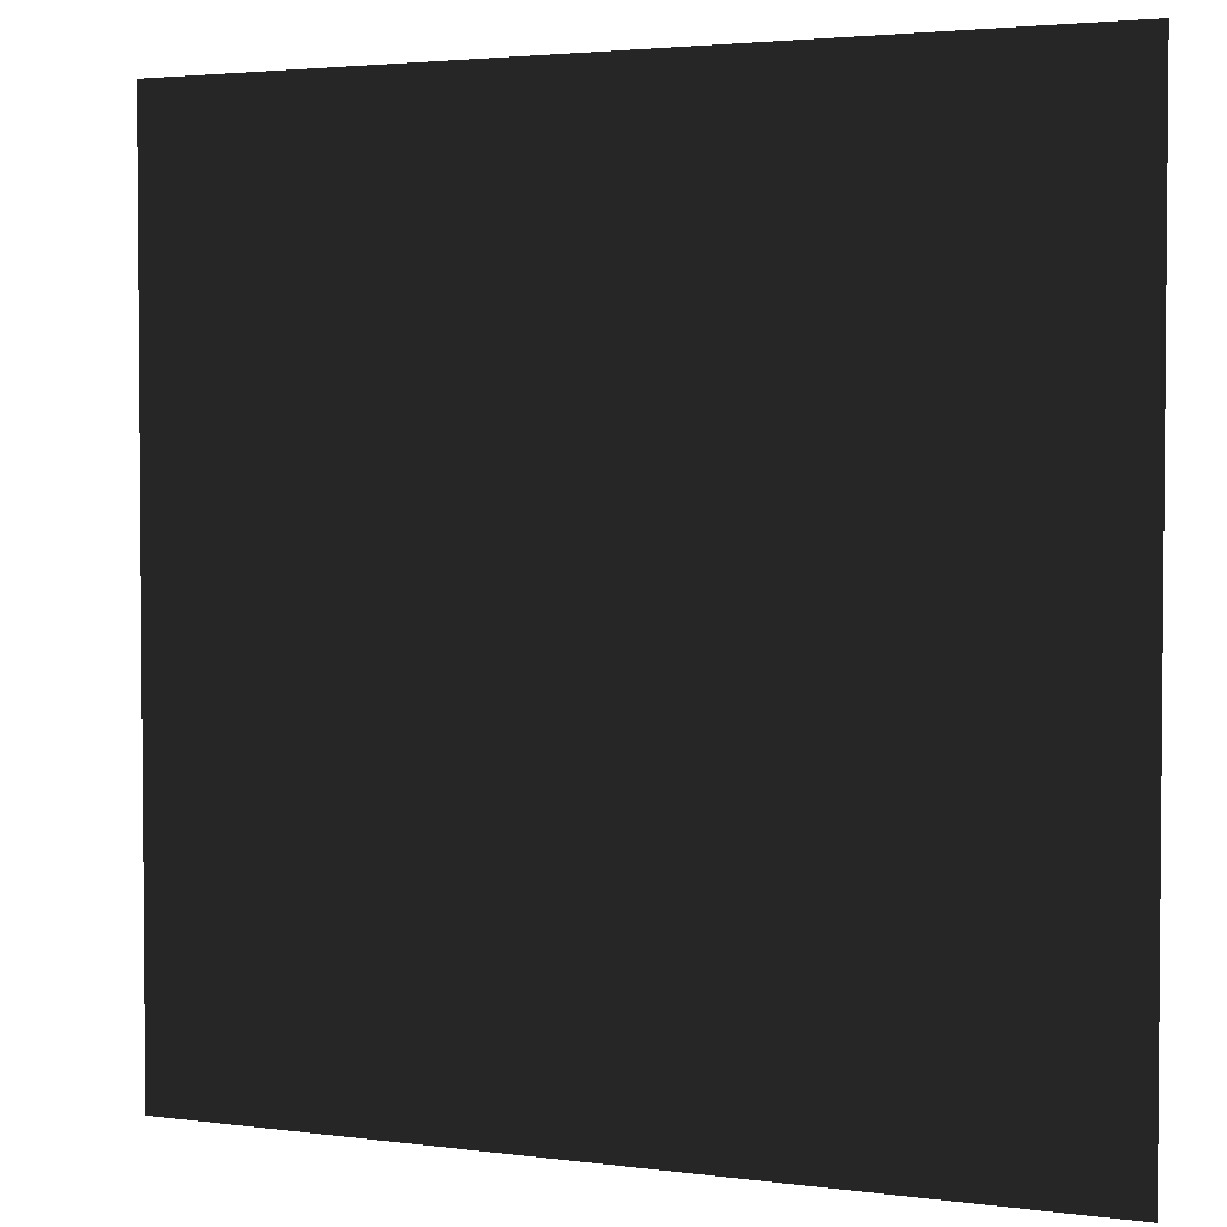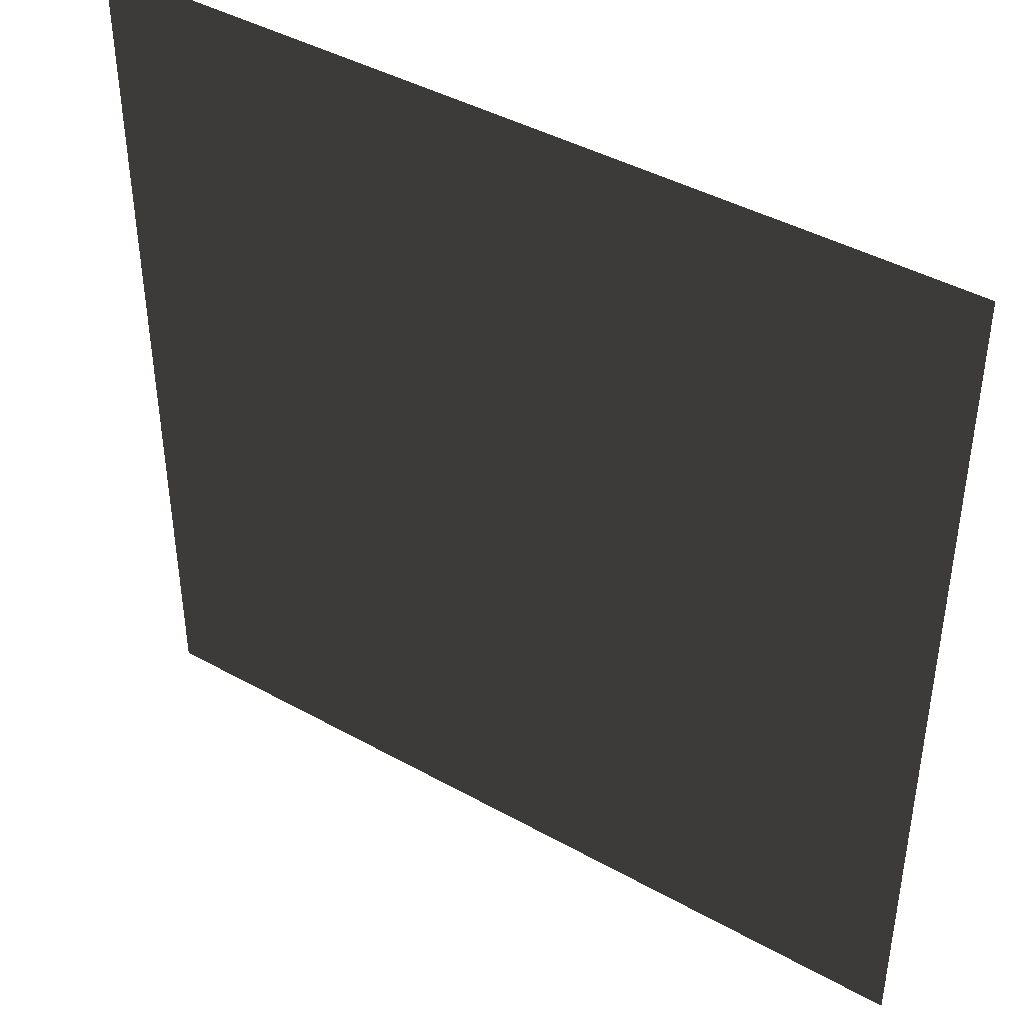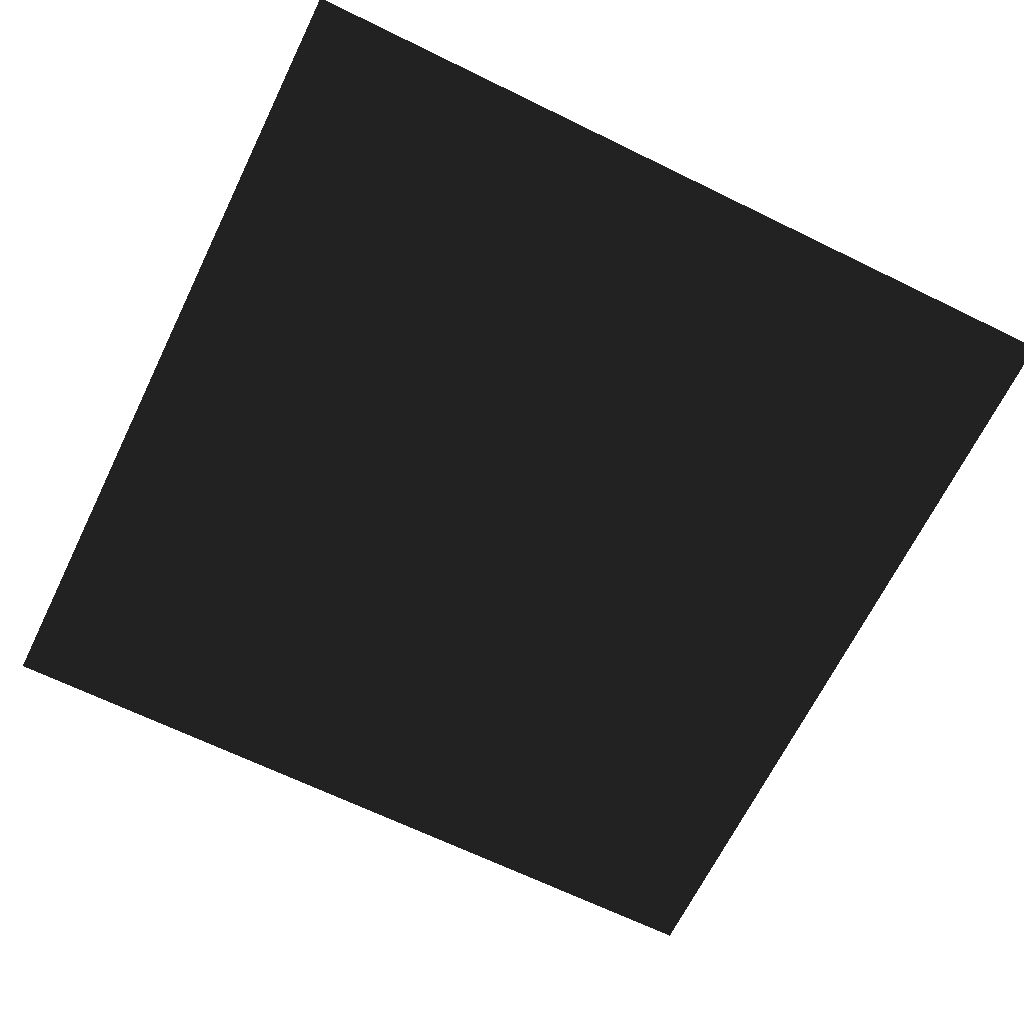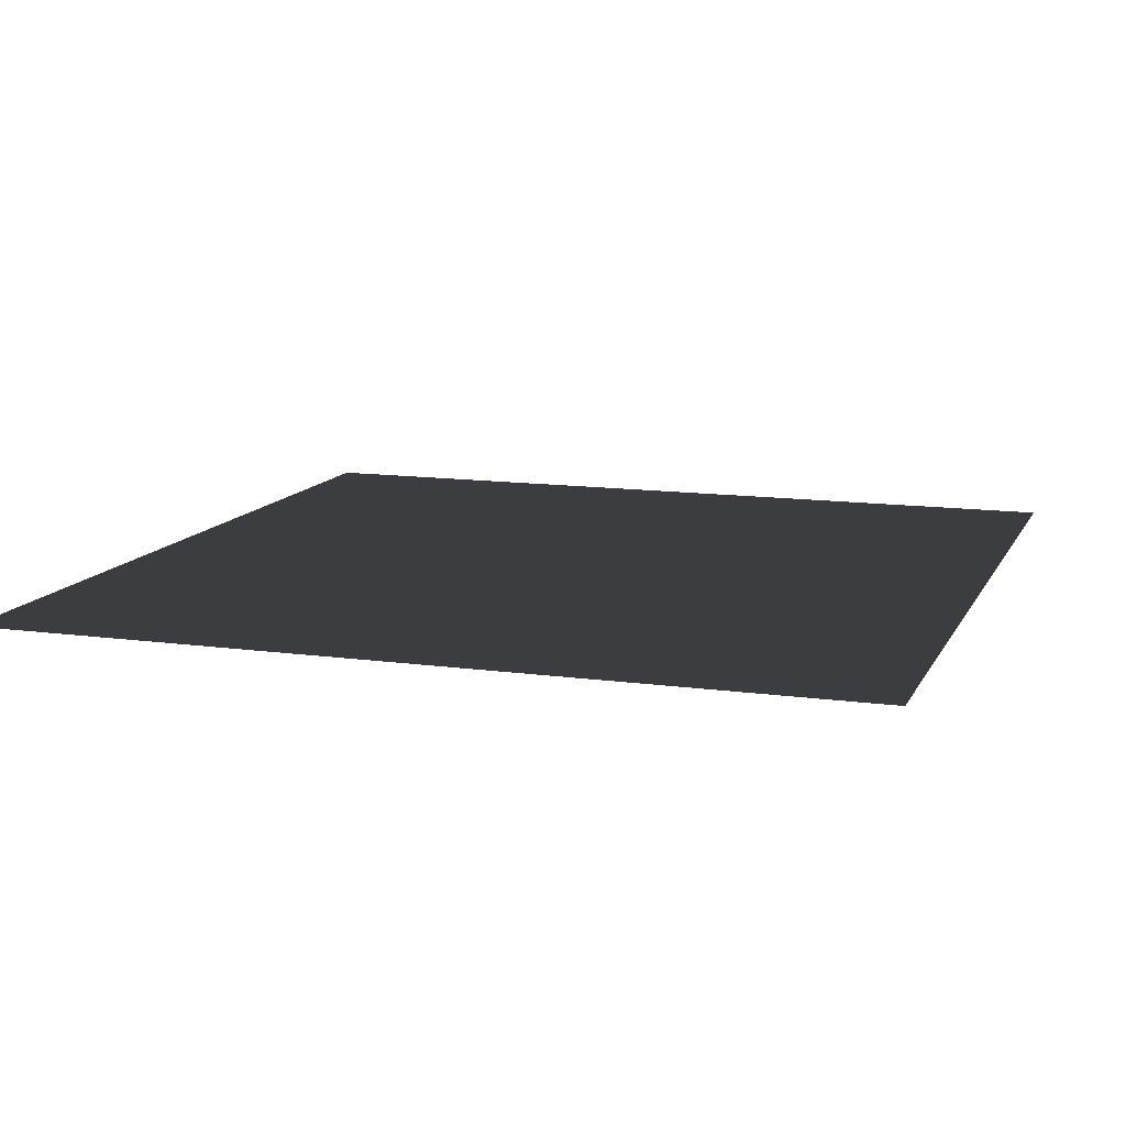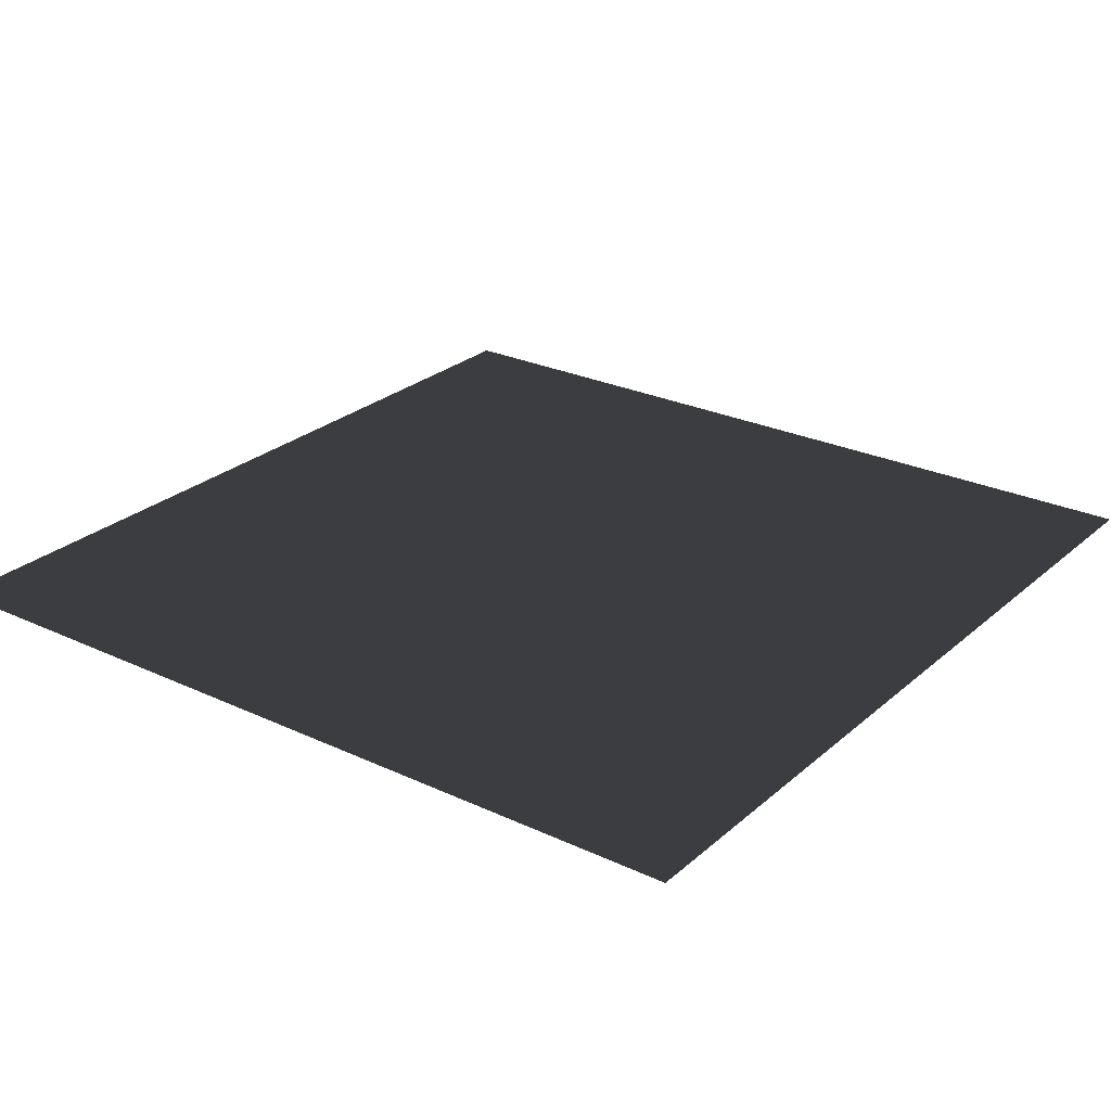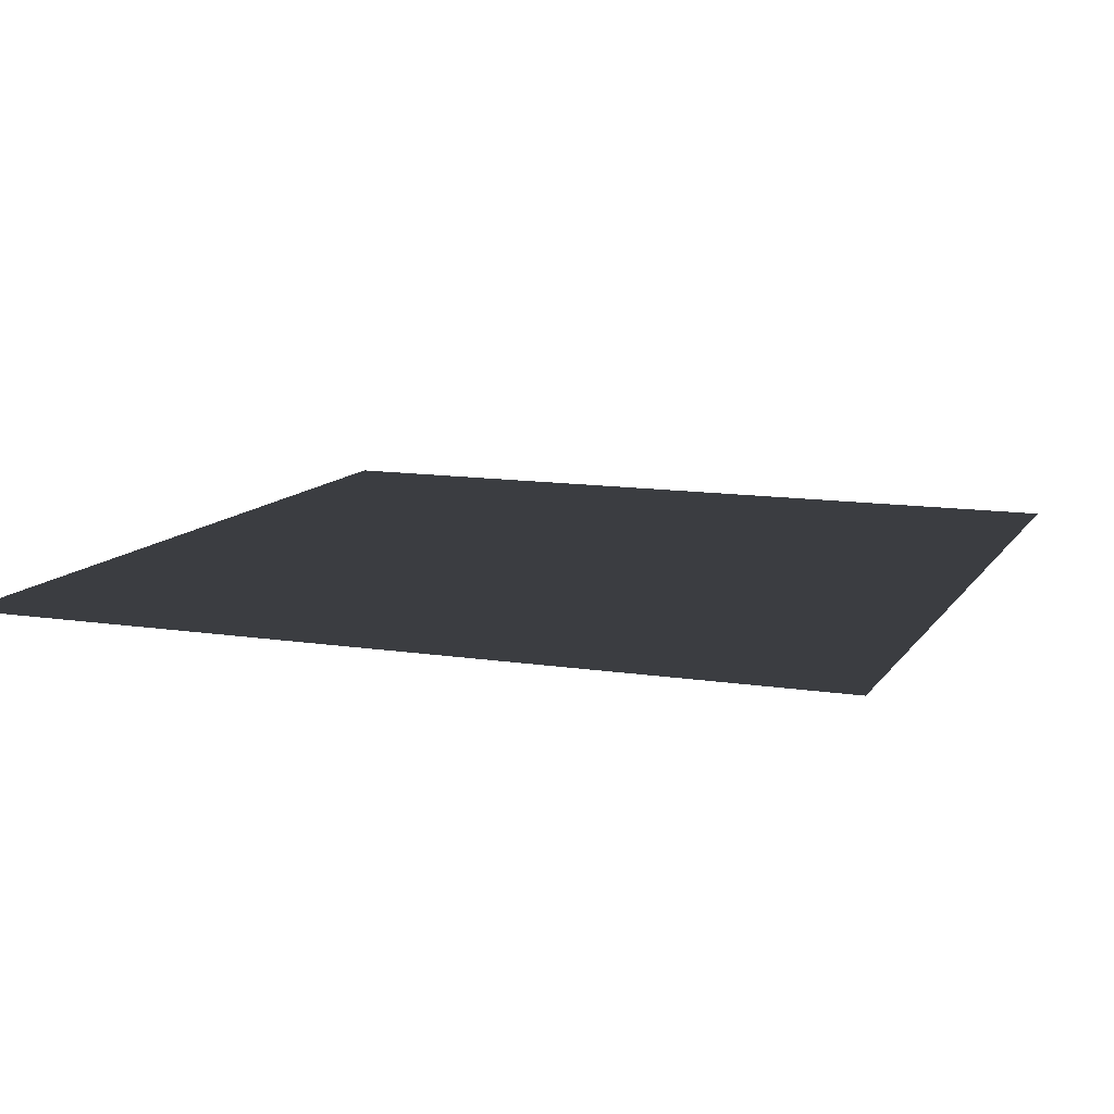
<metadata>
{"format":"obj","ext":"obj","renderer":"f3d","projection":"perspective","resolution":1024,"background":"white","views":[{"elev":3.1,"azim":-155.6,"up":"+Z"},{"elev":42.5,"azim":33.7,"up":"+Z"},{"elev":-66.8,"azim":-26.1,"up":"+Y"},{"elev":12.2,"azim":-161.8,"up":"+Y"},{"elev":26.1,"azim":-143.4,"up":"+Y"},{"elev":11.6,"azim":-69.1,"up":"+Y"}]}
</metadata>
<code>
o floor.001
v 1 0 1
v 1 0 -1
v -1 0 -1
v -1 0 1
f 3 2 1
f 4 3 1

</code>
